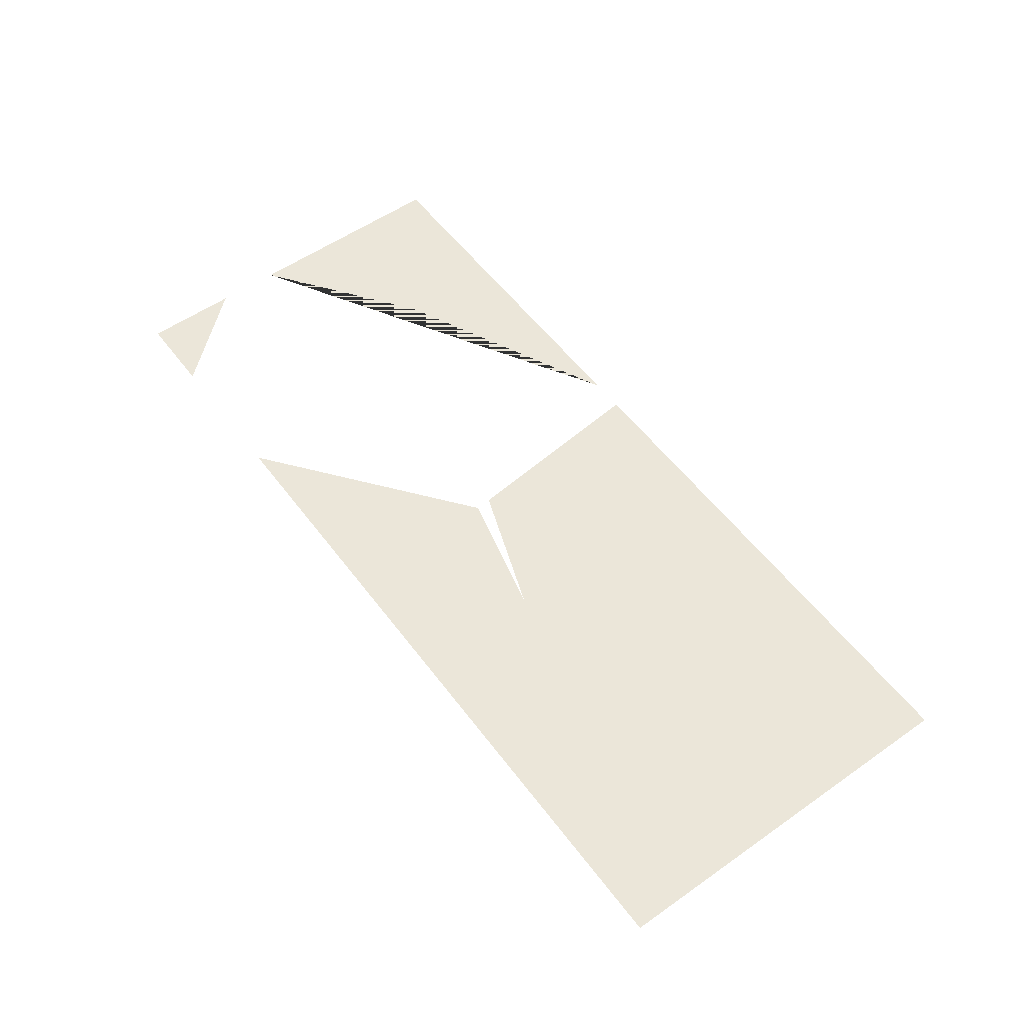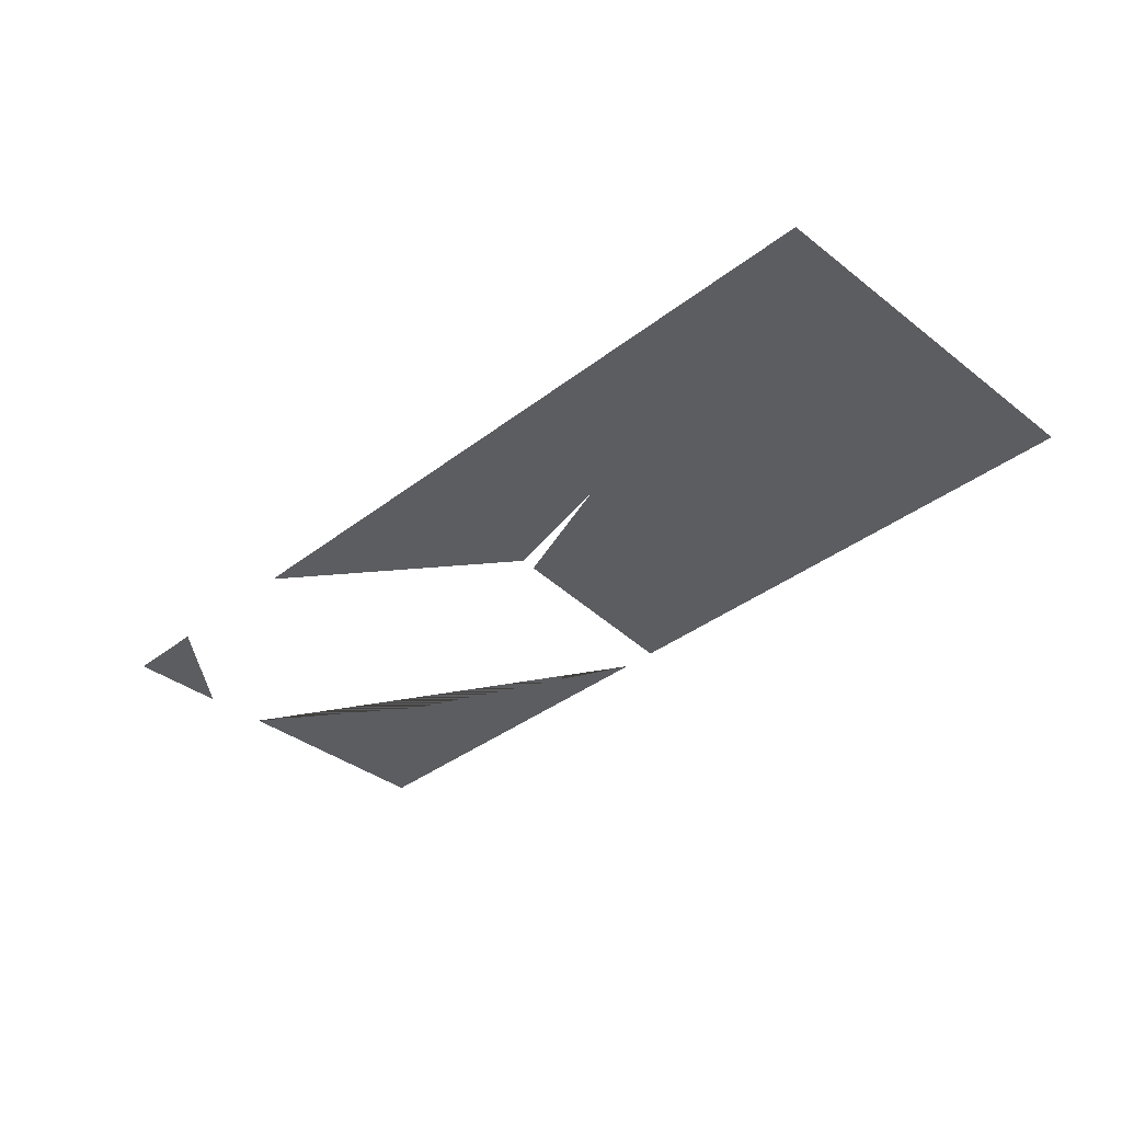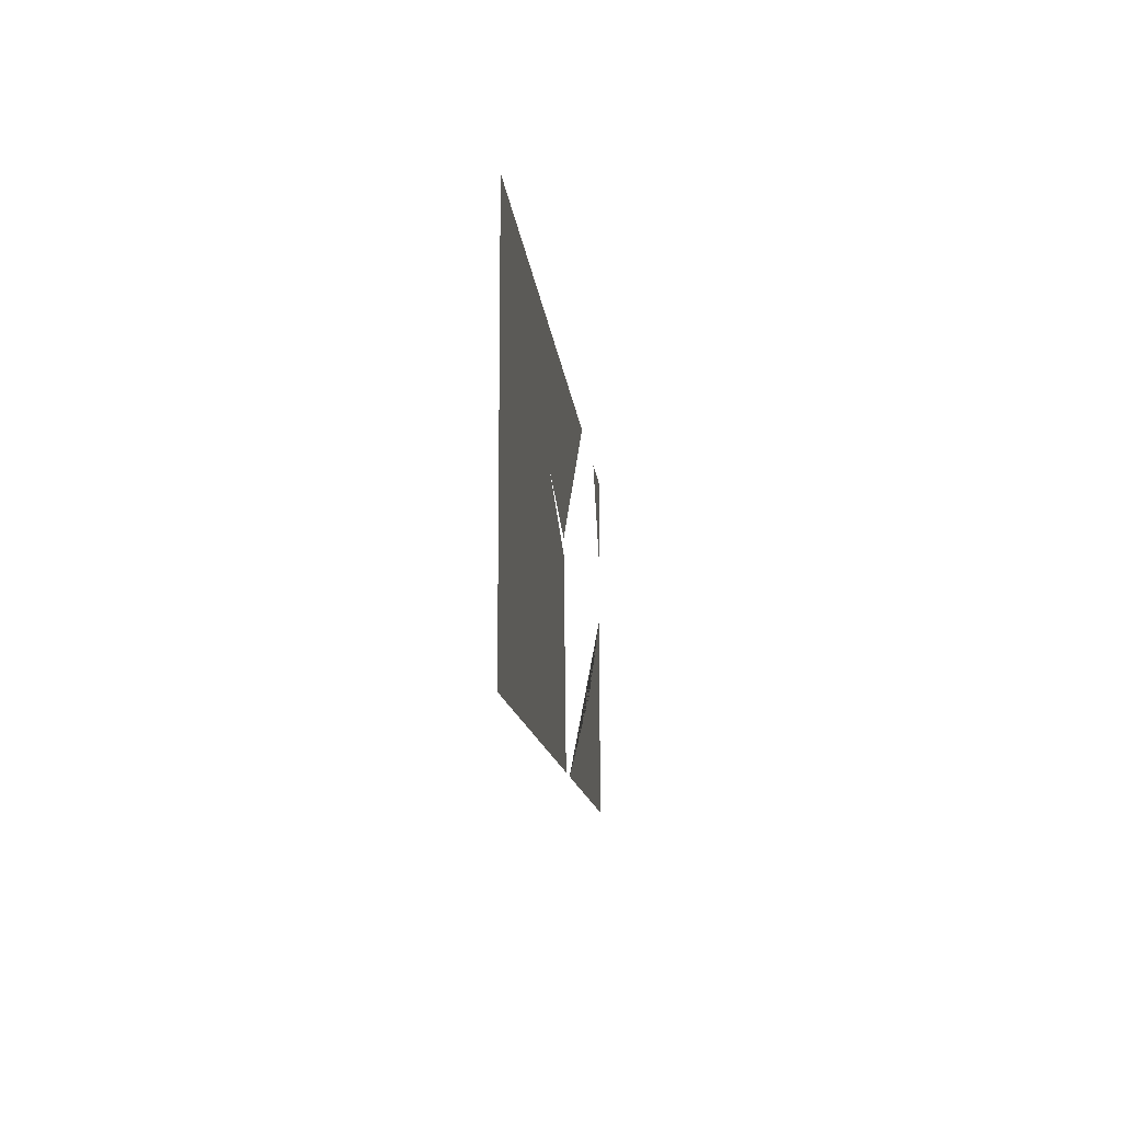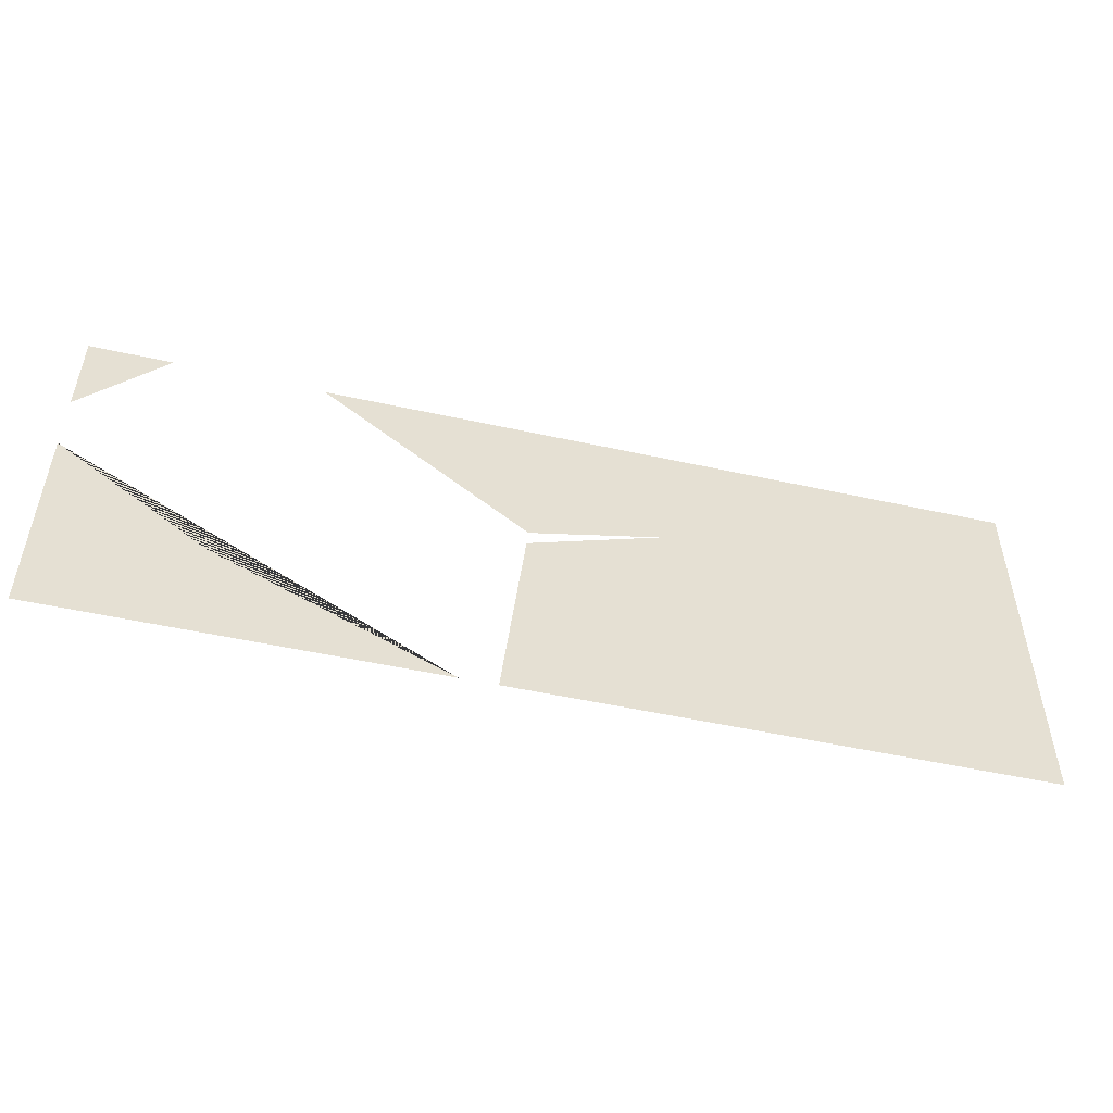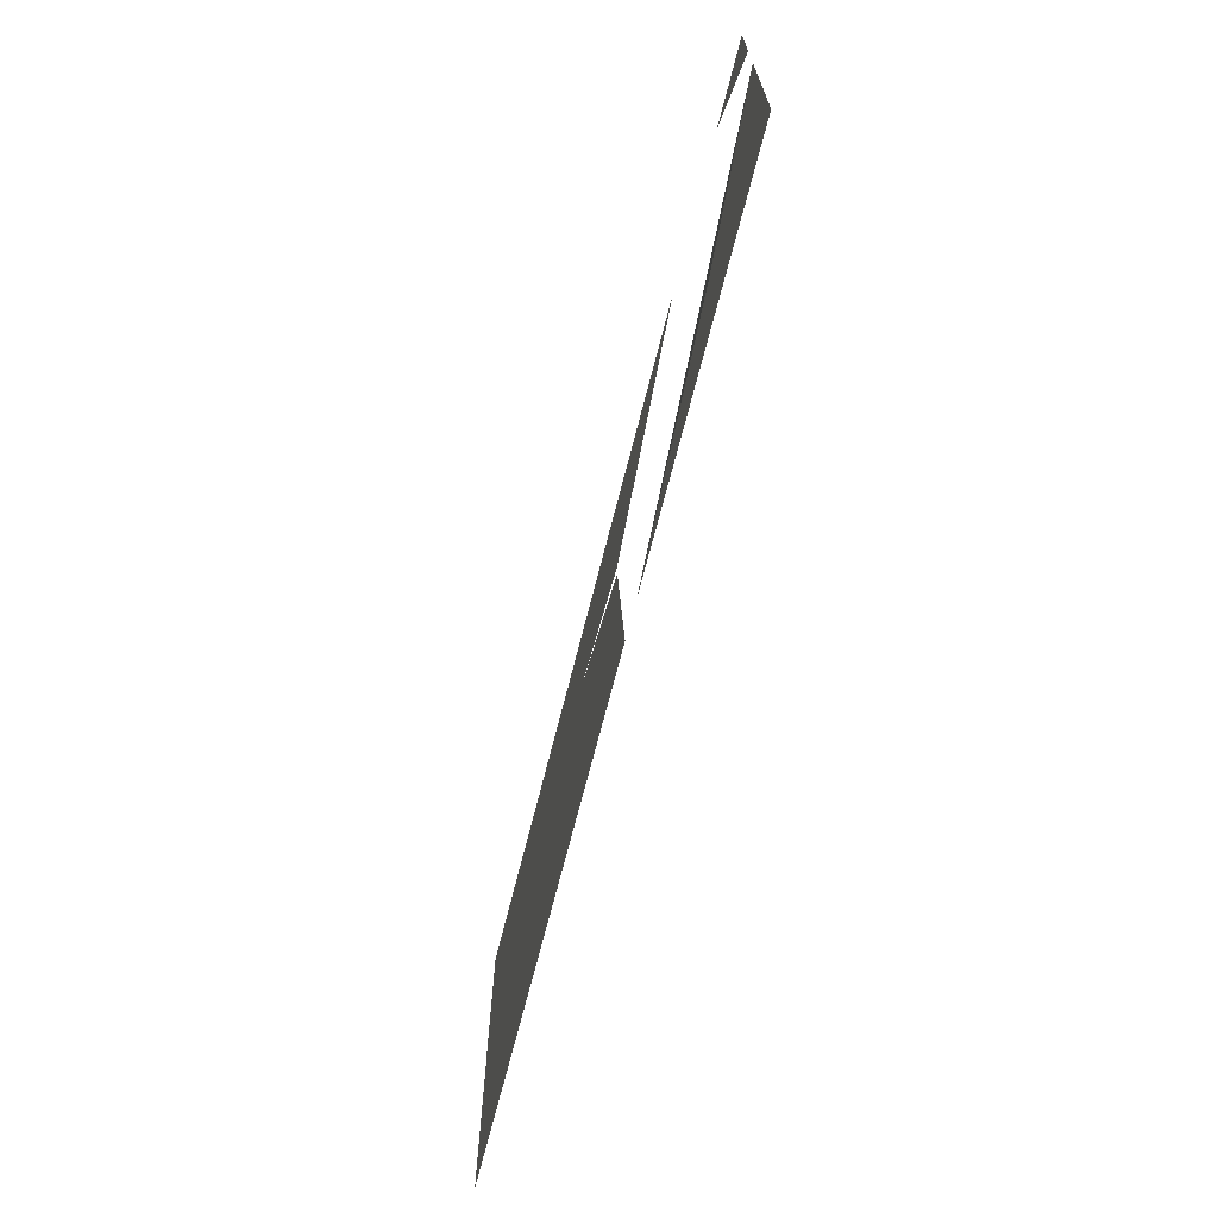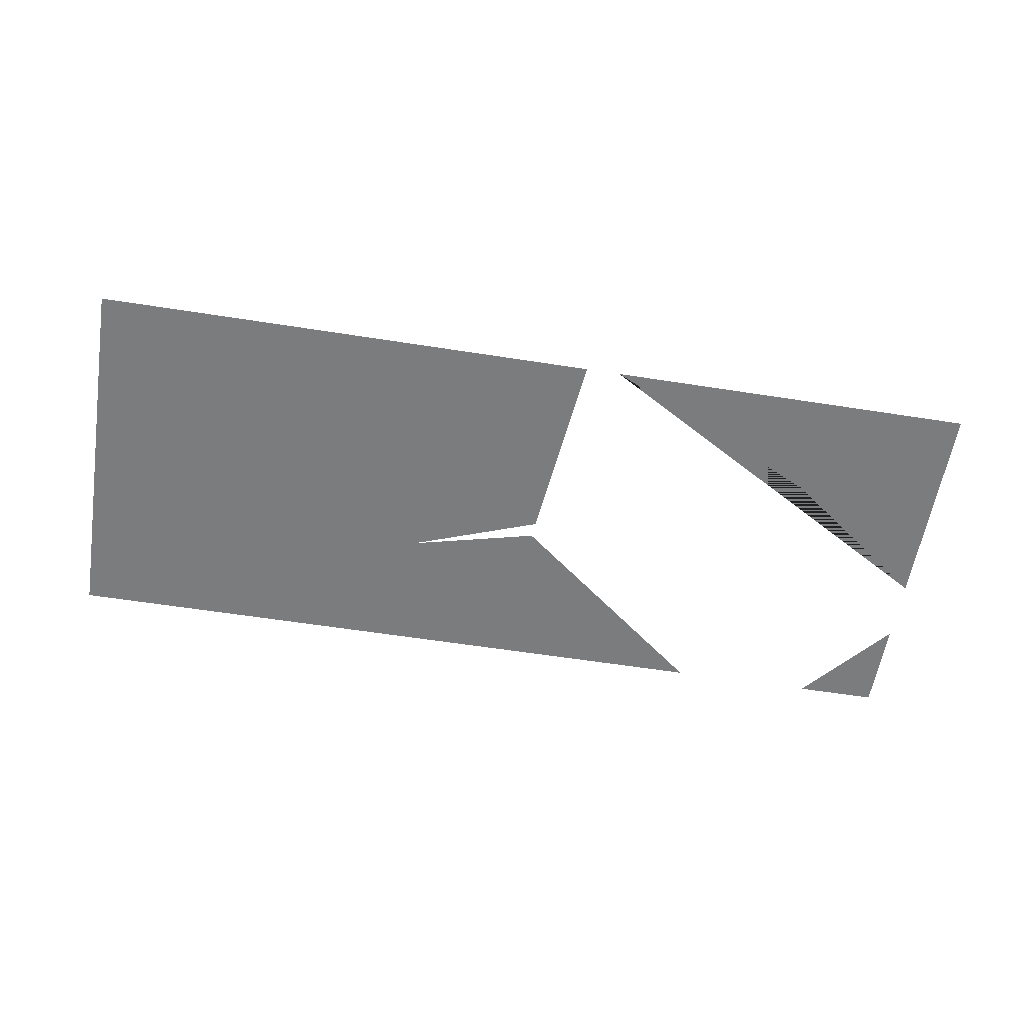
<metadata>
{"format":"obj","ext":"obj","renderer":"f3d","projection":"perspective","resolution":1024,"background":"white","views":[{"elev":55.5,"azim":53.6,"up":"+Y"},{"elev":-36.8,"azim":45.0,"up":"+Y"},{"elev":-11.9,"azim":95.4,"up":"+Z"},{"elev":-51.1,"azim":-13.5,"up":"+Z"},{"elev":-68.3,"azim":-104.1,"up":"+Z"},{"elev":-58.6,"azim":170.8,"up":"+Y"}]}
</metadata>
<code>
g groundTopGlassTop_AAC_geo
v -1.5 -5.96e-10 0.09443
v -1.5 -5.96e-10 -0.6111
v -0.2768 -5.96e-10 -0.6111
v -1.5 -5.96e-10 0.09443
v -0.2768 -5.96e-10 -0.6111
v -1.008 -5.96e-10 -0.2671
v -1.5 -5.96e-10 0.6111
v -1.5 -5.96e-10 0.3038
v -1.234 -5.96e-10 0.6111
v -0.1631 -5.96e-10 -0.6111
v 0.3295 -5.96e-10 0.1892
v -0.09255 -5.96e-10 0.037
v 1.5 -5.96e-10 -0.6111
v 1.5 -5.96e-10 0.6111
v -0.08692 -5.96e-10 0.08879
v -0.7544 -5.96e-10 0.6111
g groundTopGlassTop_AAC_geo_0
f 3 2 1
f 6 5 4
f 9 8 7
f 12 11 10
f 11 13 10
f 11 14 13
f 11 15 14
f 15 16 14

</code>
